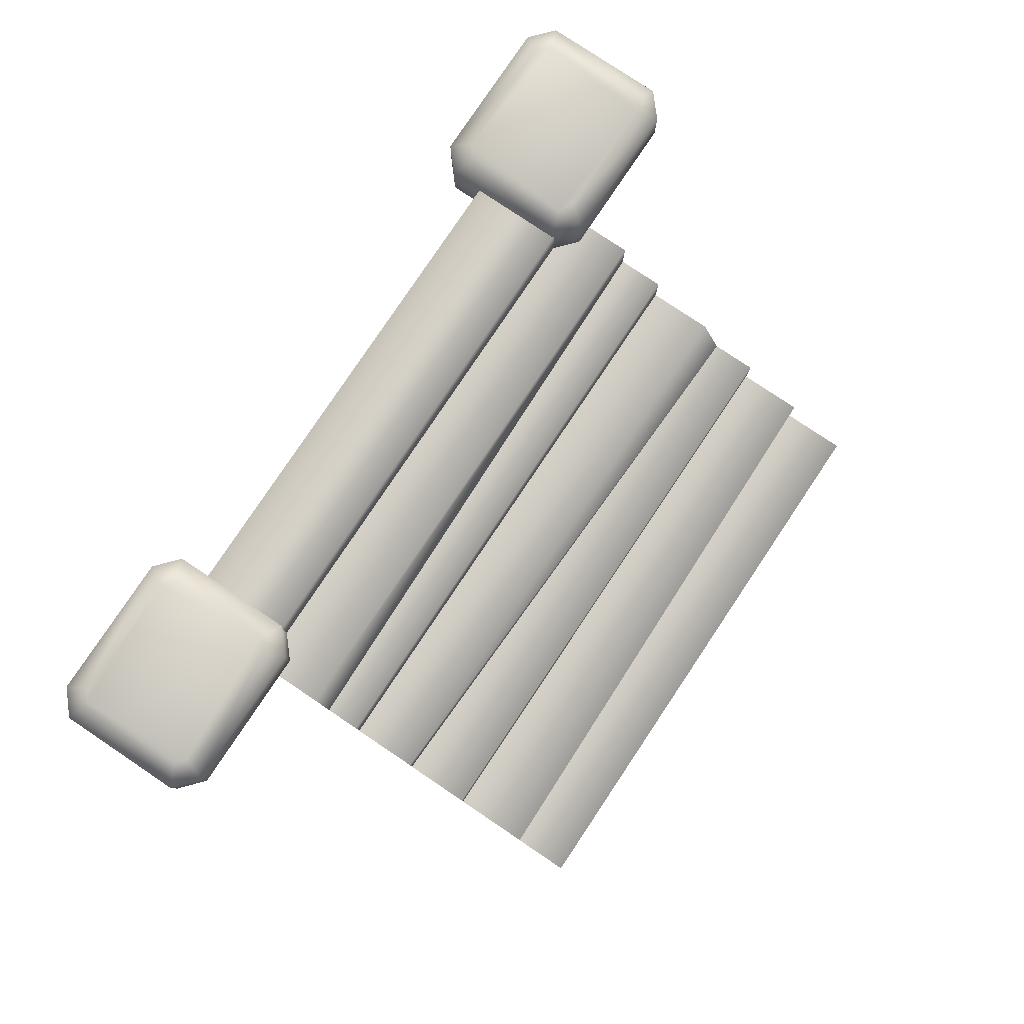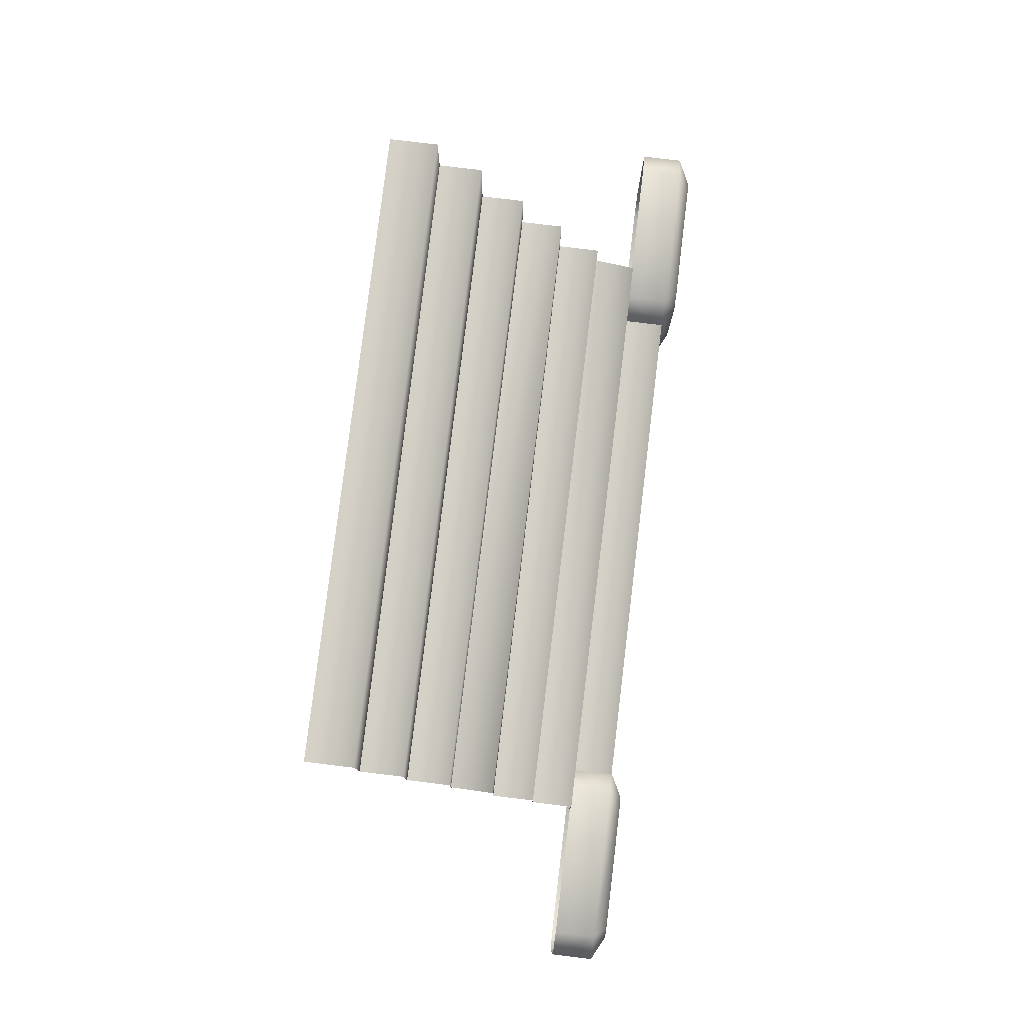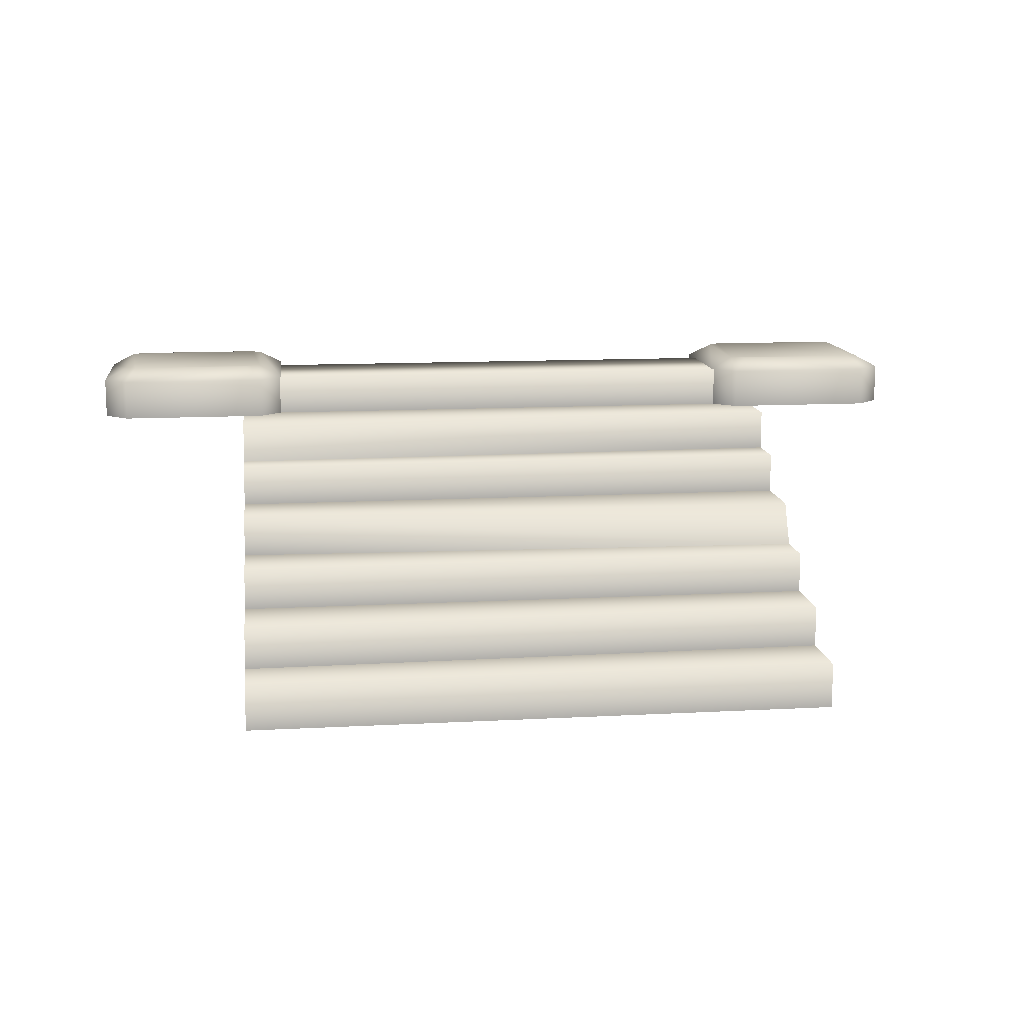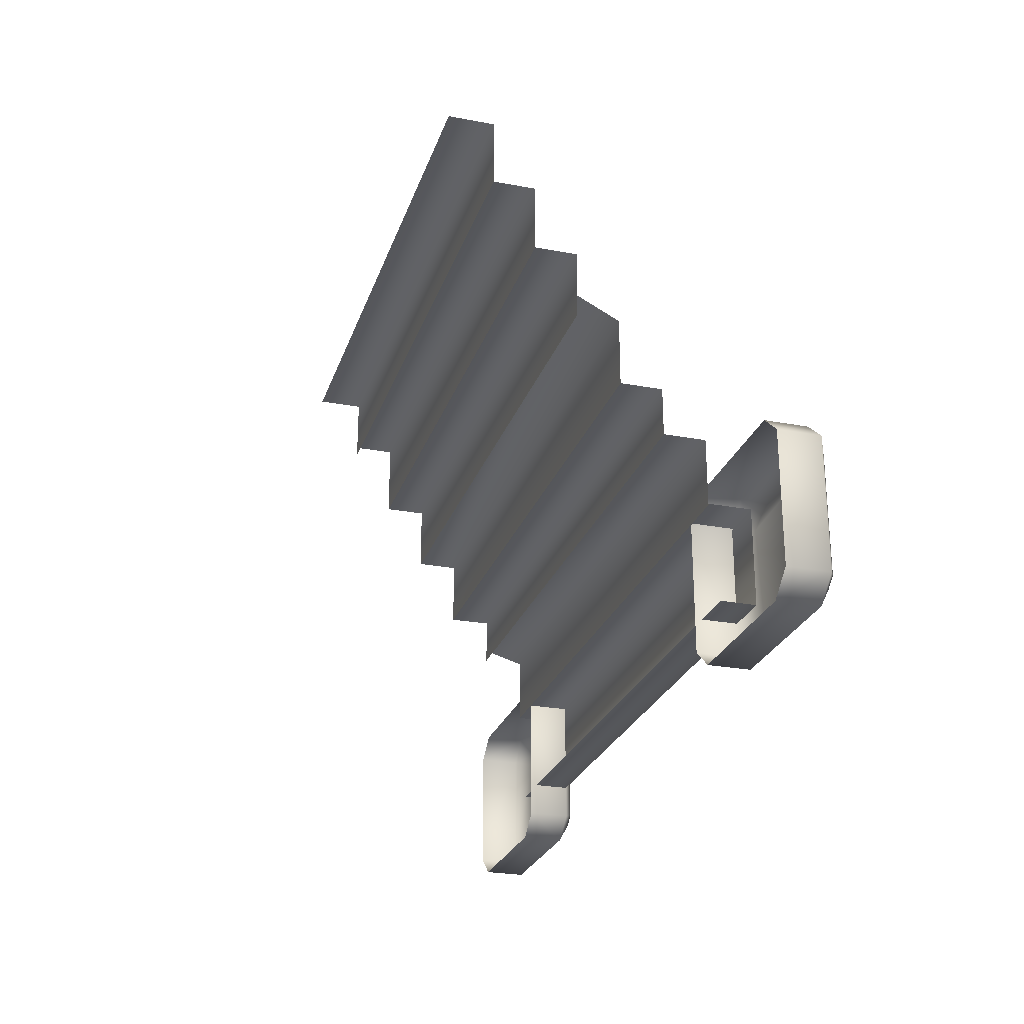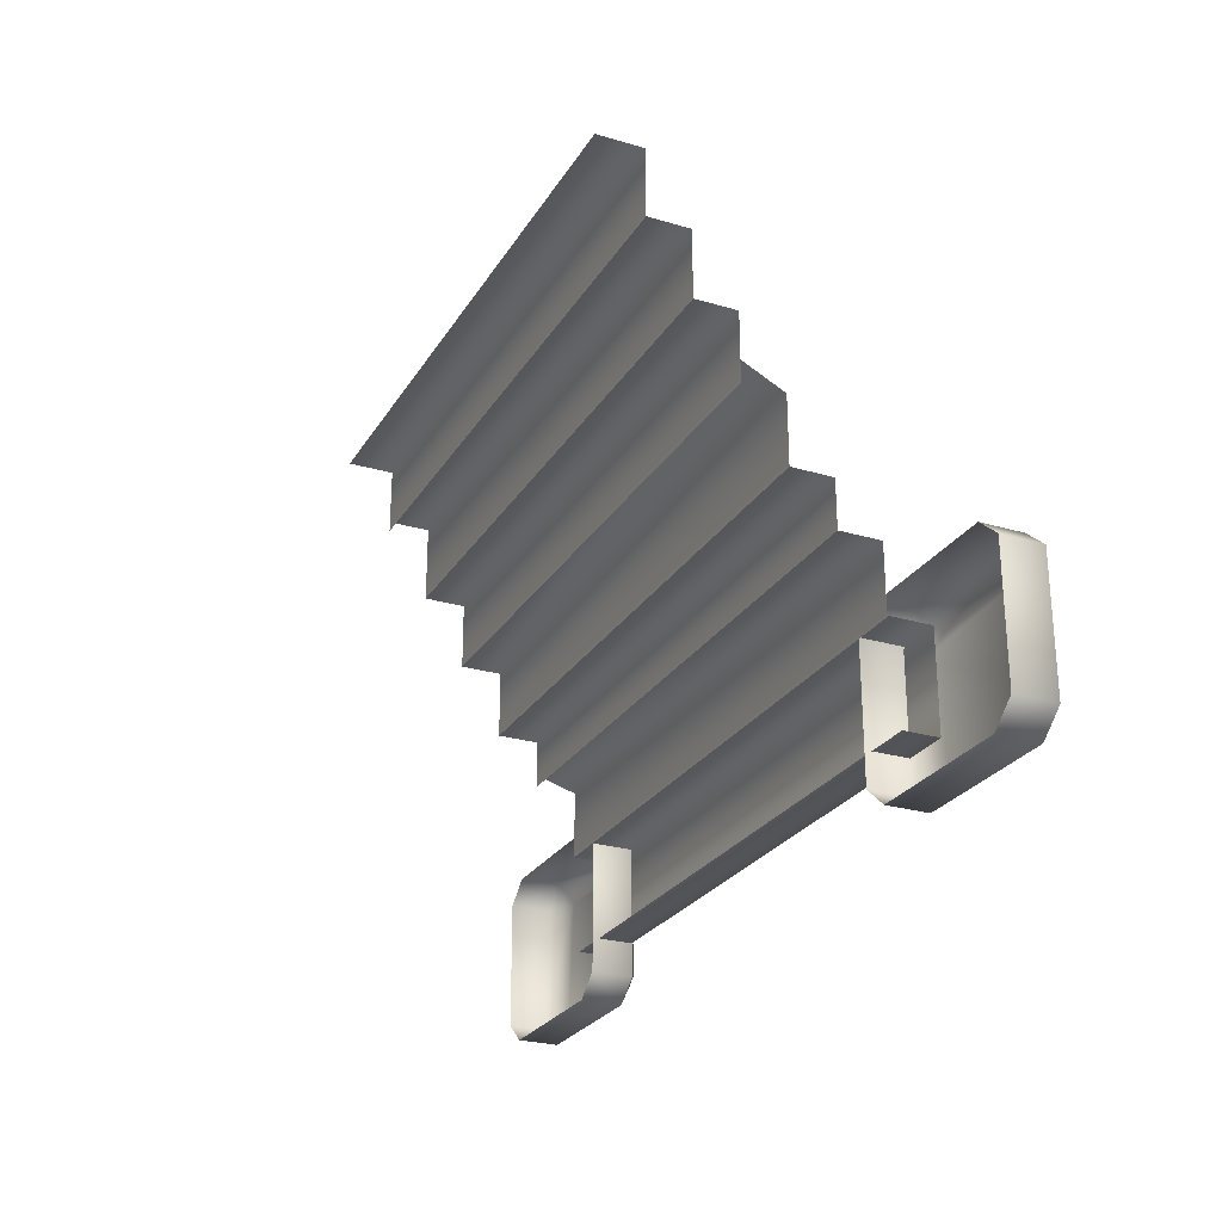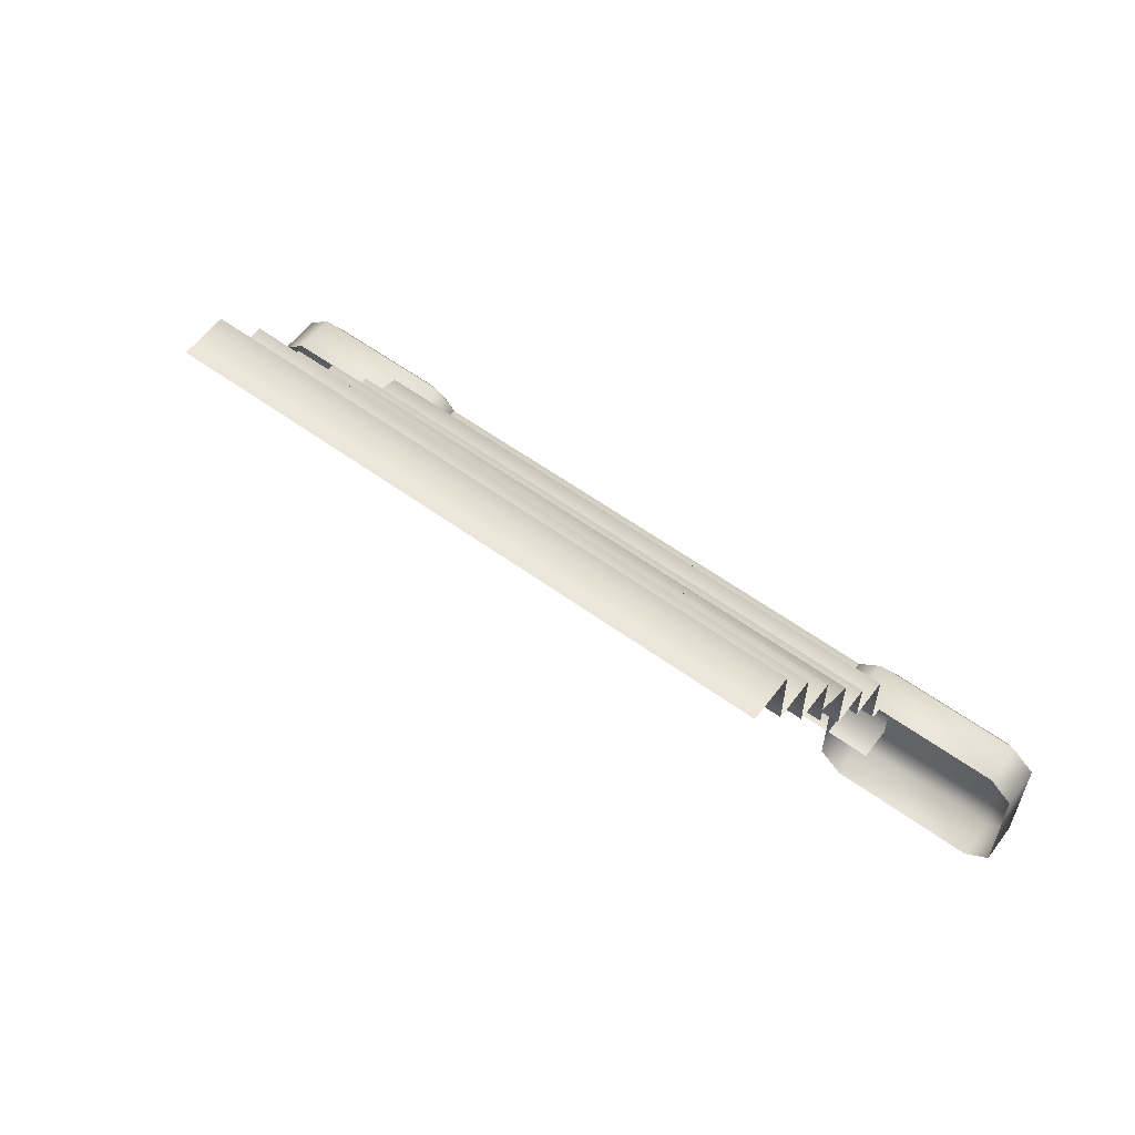
<metadata>
{"format":"obj","ext":"obj","renderer":"f3d","projection":"perspective","resolution":1024,"background":"white","views":[{"elev":80.0,"azim":-56.2,"up":"+Y"},{"elev":79.8,"azim":96.9,"up":"+Z"},{"elev":12.8,"azim":-7.0,"up":"+Y"},{"elev":-25.8,"azim":73.3,"up":"+Z"},{"elev":-26.1,"azim":65.0,"up":"+Z"},{"elev":58.7,"azim":36.8,"up":"+Z"}]}
</metadata>
<code>
o Grim_Bear_Stairs_Up.001
v -34.58 -2.14 23.65
v 34.58 -2.14 23.65
v -34.58 3.17 23.65
v -34.58 -2.14 23.65
v 34.58 3.17 23.65
v -34.58 3.17 15.84
v 34.58 3.17 15.84
v -34.58 7.97 17.03
v -34.58 3.17 17.03
v 34.58 7.97 15.84
v -34.58 7.97 8.035
v 34.58 7.97 8.035
v -34.58 12.77 8.035
v 34.58 12.77 8.035
v -34.58 12.77 0.2258
v 34.58 12.77 2.674
v -34.58 17.57 0.2258
v 34.58 17.57 0.2258
v -34.58 17.57 -7.584
v 34.58 17.57 -7.584
v -34.58 22.37 -7.584
v 34.58 22.37 -7.584
v -34.58 22.37 -13.11
v 34.58 22.37 -13.11
v -34.58 27.17 -13.11
v -34.58 22.37 -11.69
v 34.58 27.17 -13.11
v -34.58 27.17 -20.92
v 34.77 27.17 -20.88
v -34.77 31.97 -20.88
v -34.77 27.17 -20.88
v 34.77 31.97 -20.88
v -34.77 31.97 -32.01
v 34.77 27.93 -32.01
v -34.77 27.93 -32.01
v 34.58 12.77 0.2258
v 34.58 22.37 -13.11
v 34.58 27.17 -20.92
v 34.77 31.97 -32.01
v -34.12 33.47 -21.06
v -32.3 33.47 -22.08
v -48.71 33.47 -21.06
v -29.48 27.17 -35.87
v -29.48 31.97 -35.87
v -29.48 27.17 -21.06
v -49.88 27.17 -38.34
v -49.88 31.97 -38.34
v -32.3 27.17 -38.34
v -52.71 27.17 -21.06
v -52.71 31.97 -21.06
v -52.71 27.17 -35.87
v -32.3 27.17 -18.59
v -32.3 31.97 -18.59
v -49.88 27.17 -18.59
v -29.48 31.97 -21.06
v -32.3 31.97 -38.34
v -52.71 31.97 -35.87
v -49.88 31.97 -18.59
v -32.3 33.47 -34.85
v -33.47 33.47 -35.87
v -48.71 33.47 -35.87
v -49.88 33.47 -34.85
v -49.88 33.47 -22.08
v 34.12 33.47 -21.06
v 48.71 33.47 -21.06
v 32.3 33.47 -22.08
v 29.48 27.17 -21.06
v 29.48 31.97 -21.06
v 29.48 31.97 -35.87
v 32.3 27.17 -38.34
v 32.3 31.97 -38.34
v 49.88 31.97 -38.34
v 52.71 27.17 -35.87
v 52.71 31.97 -35.87
v 52.71 31.97 -21.06
v 49.88 27.17 -18.59
v 49.88 31.97 -18.59
v 32.3 31.97 -18.59
v 32.3 27.17 -18.59
v 29.48 27.17 -35.87
v 49.88 27.17 -38.34
v 52.71 27.17 -21.06
v 32.3 33.47 -34.85
v 33.47 33.47 -35.87
v 48.71 33.47 -35.87
v 49.88 33.47 -34.85
v 49.88 33.47 -22.08
f 2 3 4
f 5 6 3
f 7 8 9
f 10 11 8
f 12 13 11
f 14 15 13
f 16 17 15
f 18 19 17
f 20 21 19
f 22 23 21
f 24 25 26
f 27 28 25
f 29 30 31
f 32 33 30
f 33 34 35
f 2 5 3
f 5 7 6
f 7 10 8
f 10 12 11
f 12 14 13
f 14 36 15
f 16 18 17
f 18 20 19
f 20 22 21
f 22 37 23
f 24 27 25
f 27 38 28
f 29 32 30
f 32 39 33
f 33 39 34
f 40 41 42
f 43 44 45
f 46 47 48
f 49 50 51
f 52 53 54
f 45 55 52
f 48 56 43
f 51 57 46
f 54 58 49
f 55 59 41
f 44 60 59
f 56 61 60
f 47 62 61
f 57 63 62
f 50 42 63
f 58 40 42
f 53 41 40
f 64 65 66
f 67 68 69
f 70 71 72
f 73 74 75
f 76 77 78
f 79 78 68
f 80 69 71
f 81 72 74
f 82 75 77
f 68 83 69
f 69 84 71
f 71 85 72
f 72 86 74
f 74 87 75
f 75 65 77
f 77 64 78
f 78 66 68
f 41 59 60
f 60 61 62
f 41 60 62
f 62 63 42
f 41 62 42
f 44 55 45
f 47 56 48
f 50 57 51
f 53 58 54
f 55 53 52
f 56 44 43
f 57 47 46
f 58 50 49
f 55 44 59
f 44 56 60
f 56 47 61
f 47 57 62
f 57 50 63
f 50 58 42
f 58 53 40
f 53 55 41
f 65 87 86
f 86 85 84
f 84 83 66
f 86 84 66
f 65 86 66
f 69 80 67
f 72 81 70
f 75 82 73
f 78 79 76
f 68 67 79
f 71 70 80
f 74 73 81
f 77 76 82
f 68 66 83
f 69 83 84
f 71 84 85
f 72 85 86
f 74 86 87
f 75 87 65
f 77 65 64
f 78 64 66
l 1 2

</code>
